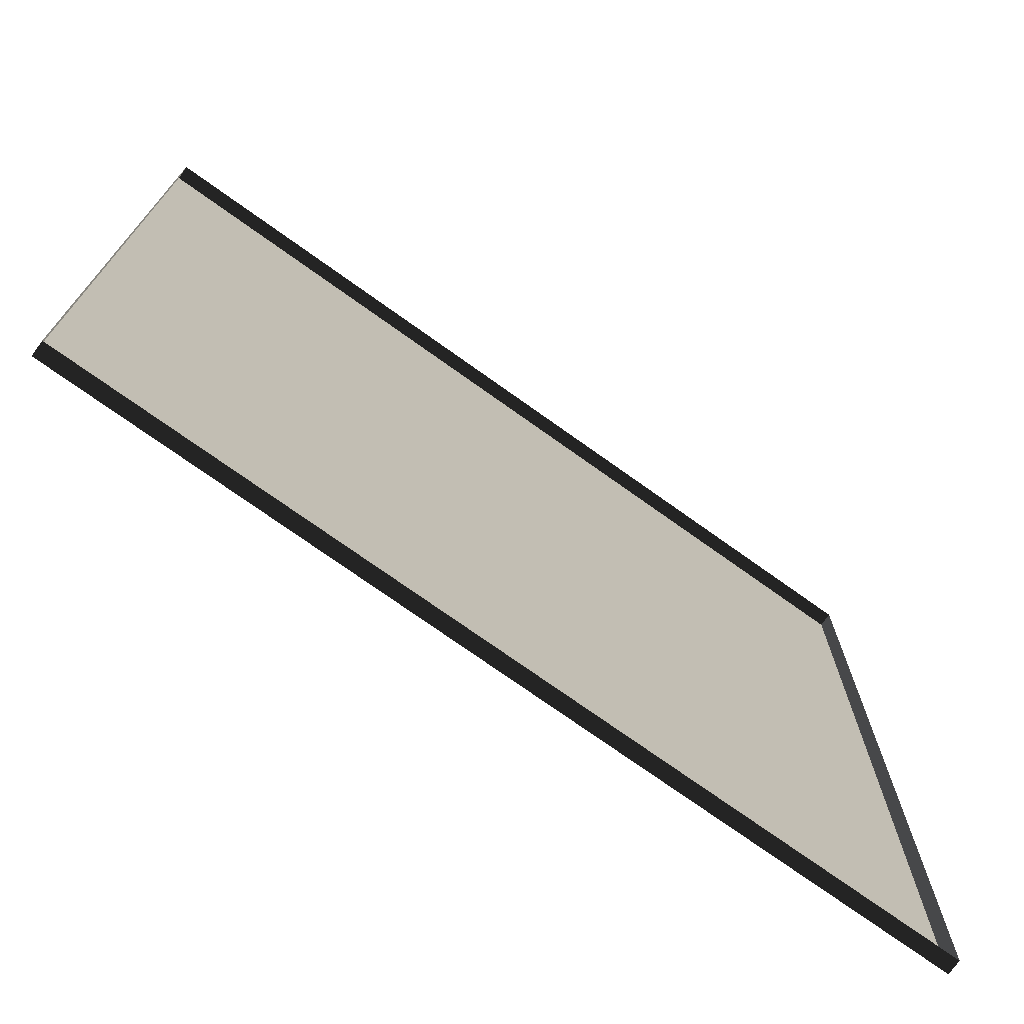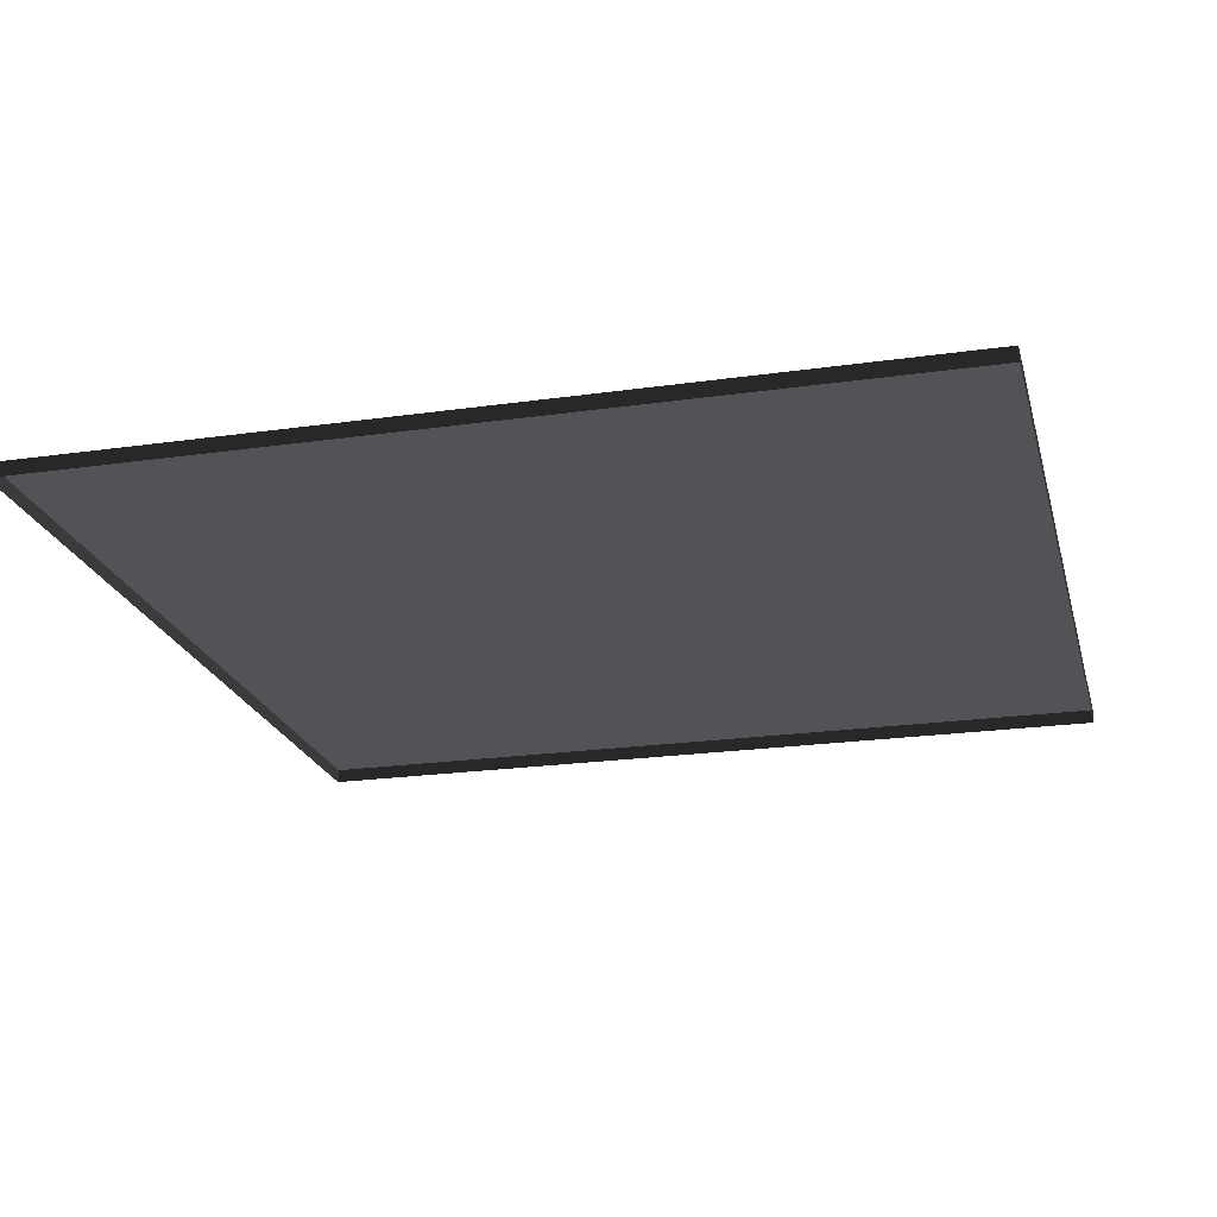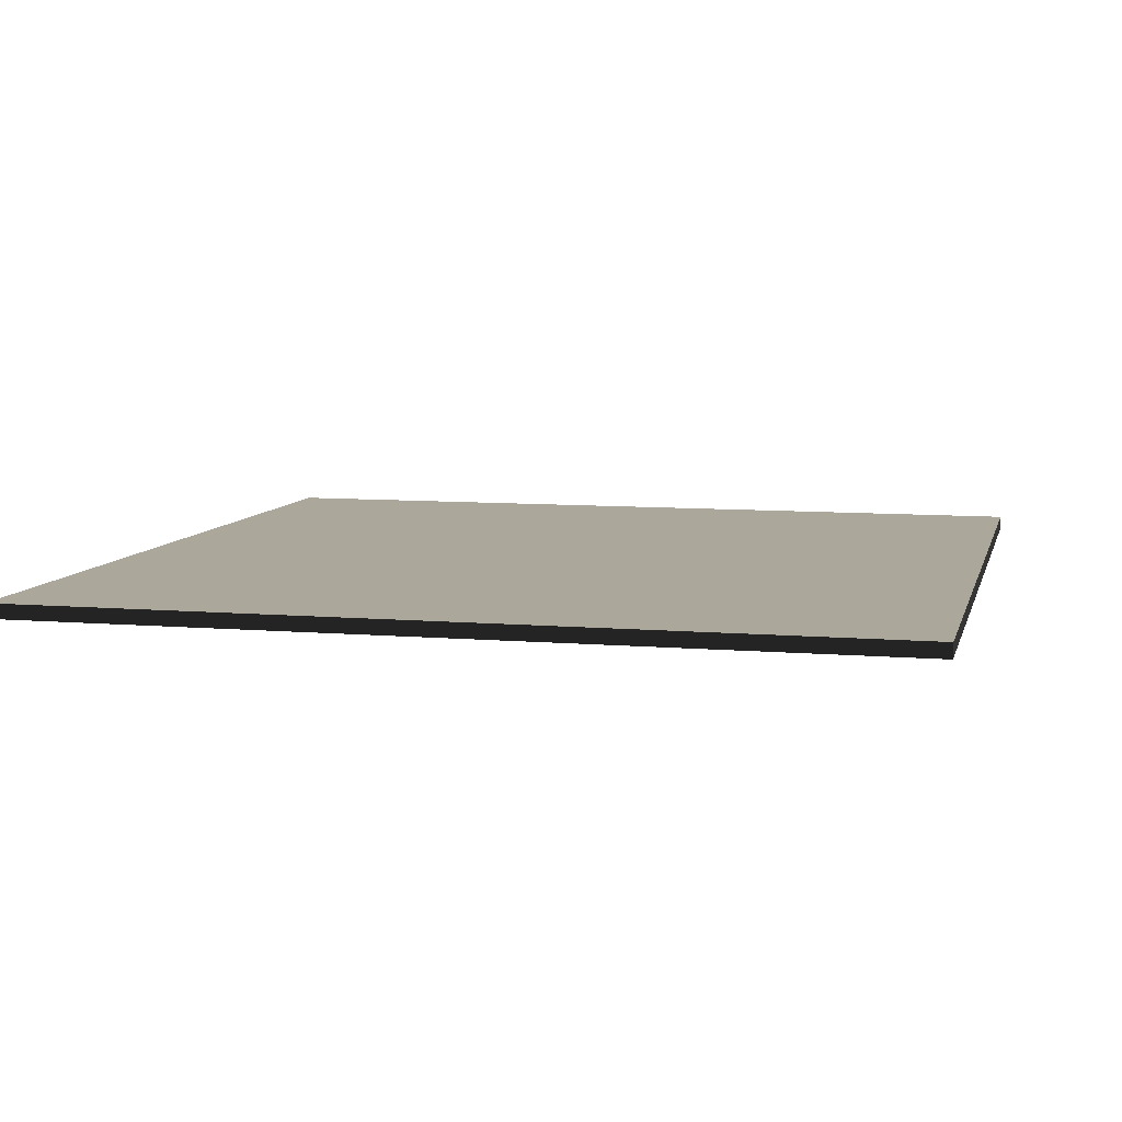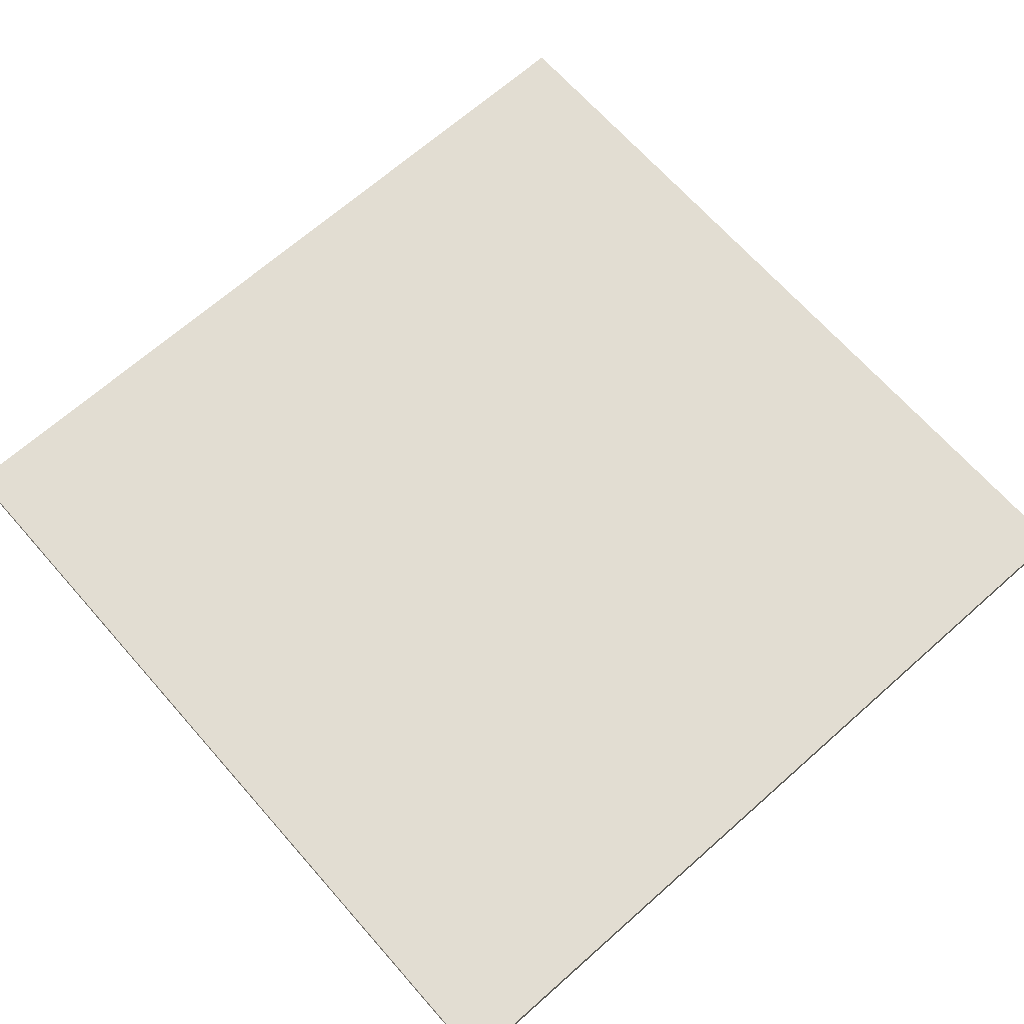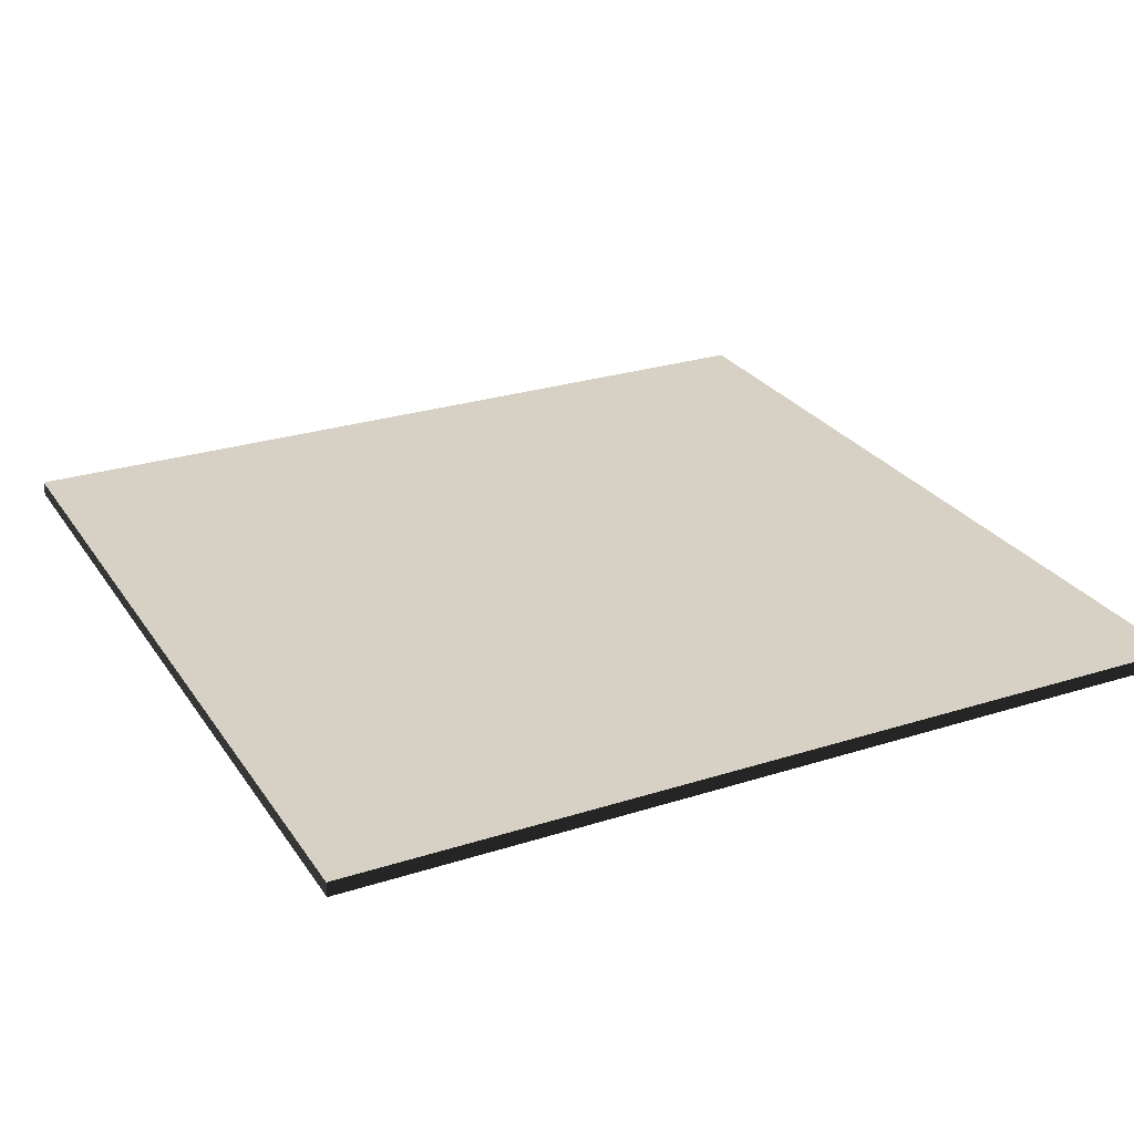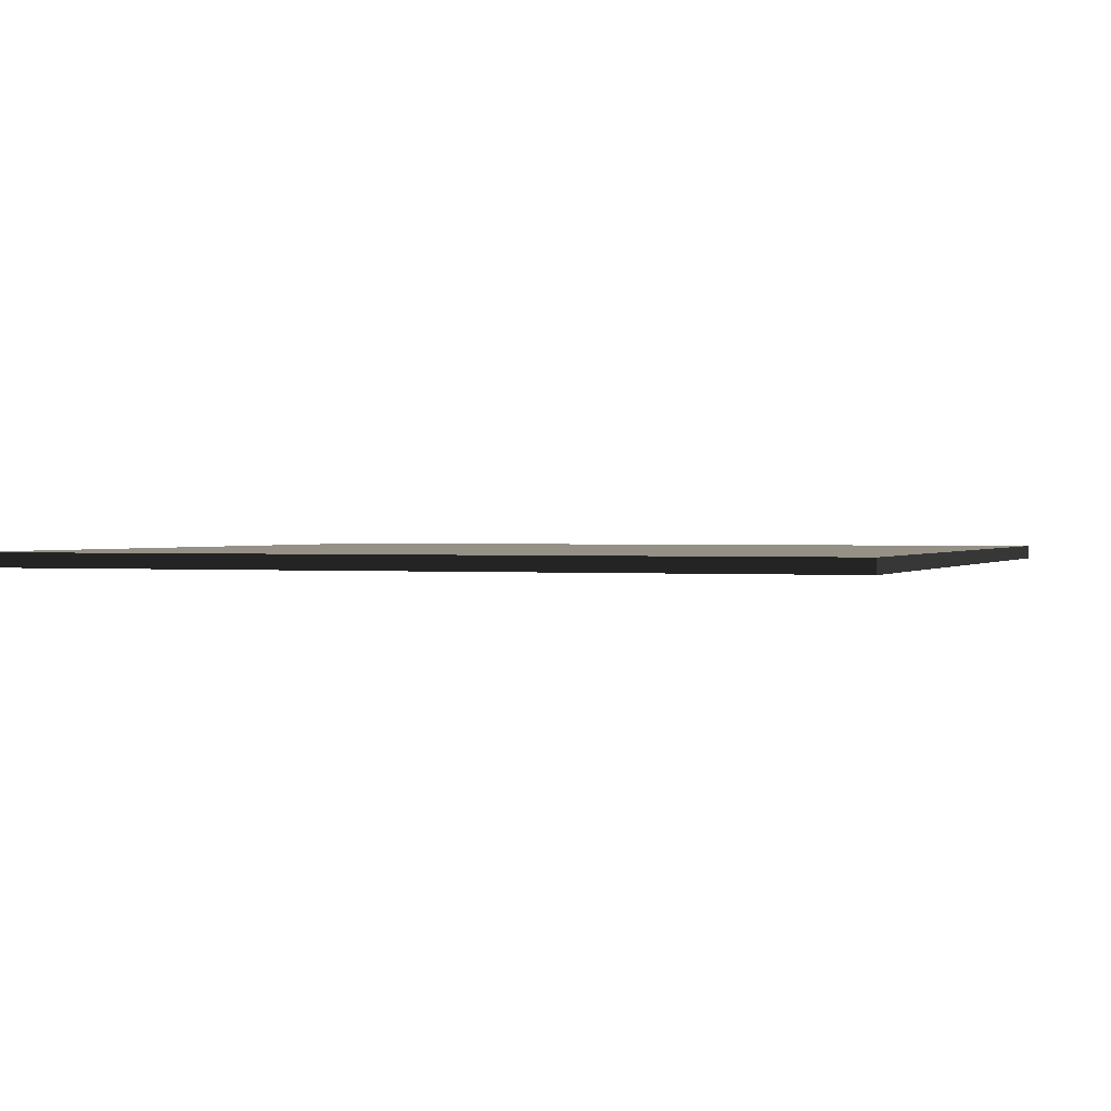
<metadata>
{"format":"obj","ext":"obj","renderer":"f3d","projection":"perspective","resolution":1024,"background":"white","views":[{"elev":-73.8,"azim":-35.6,"up":"+Z"},{"elev":-21.8,"azim":-165.9,"up":"+Y"},{"elev":8.1,"azim":13.4,"up":"+Y"},{"elev":68.1,"azim":-131.5,"up":"+Y"},{"elev":26.7,"azim":-26.5,"up":"+Y"},{"elev":0.9,"azim":109.9,"up":"+Y"}]}
</metadata>
<code>
v 3 -4.972e-06 1.099e-06
v 1.193e-05 0.05 9.41e-07
v 1.193e-05 -4.972e-06 9.431e-07
v 3 0.05 1.097e-06
v 3 -5.48e-06 3
v 1.285e-05 0.04999 3
v 3 0.04999 3
v 1.285e-05 -5.48e-06 3
v 1.285e-05 -5.48e-06 3
v 1.193e-05 0.05 9.41e-07
v 1.285e-05 0.04999 3
v 1.193e-05 -4.972e-06 9.431e-07
v 3 0.04999 3
v 3 -4.972e-06 1.099e-06
v 3 -5.48e-06 3
v 3 0.05 1.097e-06
v 1.285e-05 0.04999 3
v 3 0.05 1.097e-06
v 3 0.04999 3
v 1.193e-05 0.05 9.41e-07
g floor_3x3m_10434_581
f 1 3 2
f 2 4 1
f 5 7 6
f 6 8 5
f 9 11 10
f 10 12 9
f 13 15 14
f 14 16 13
f 17 19 18
f 18 20 17

</code>
